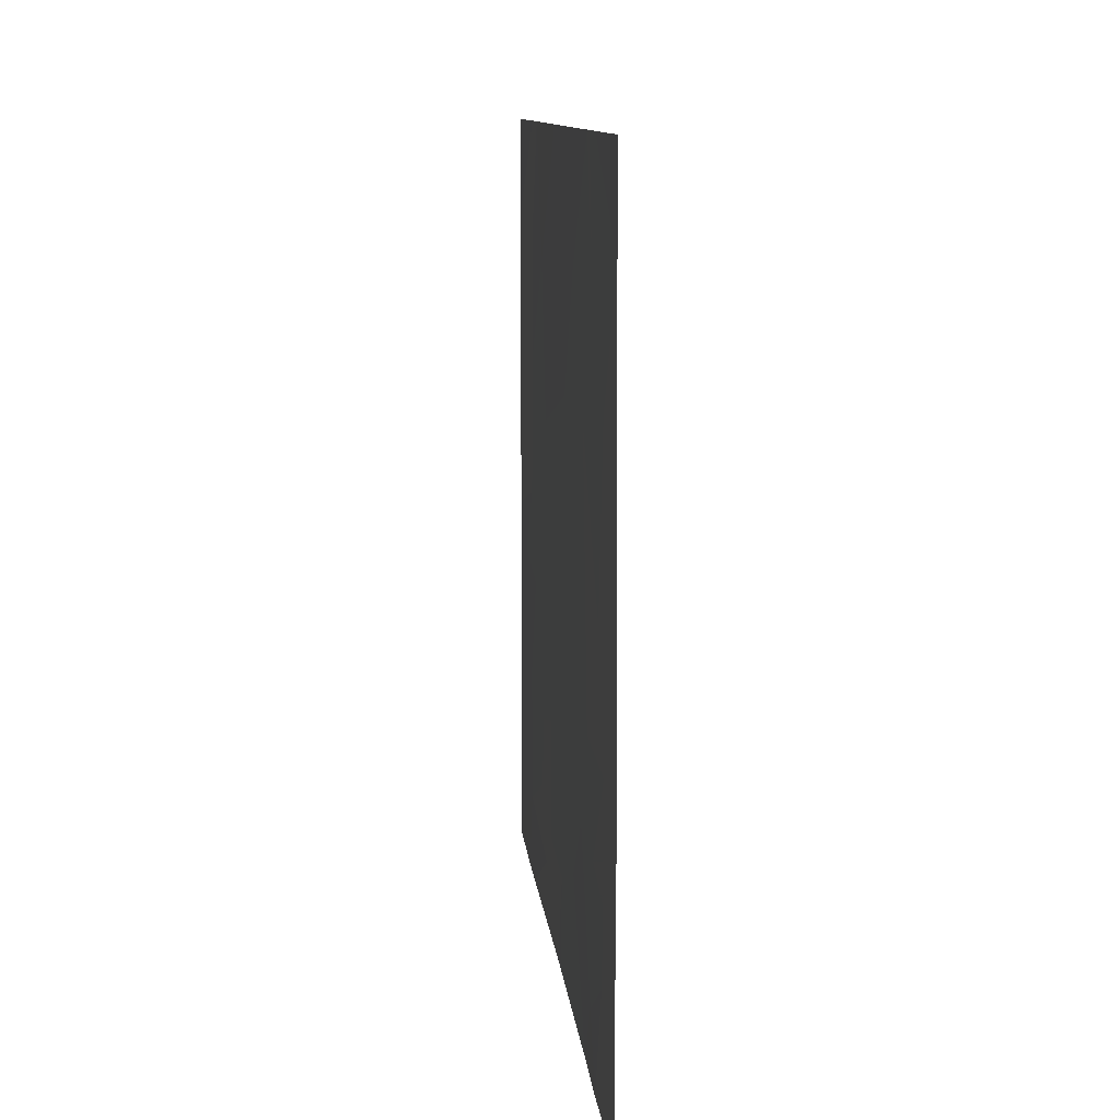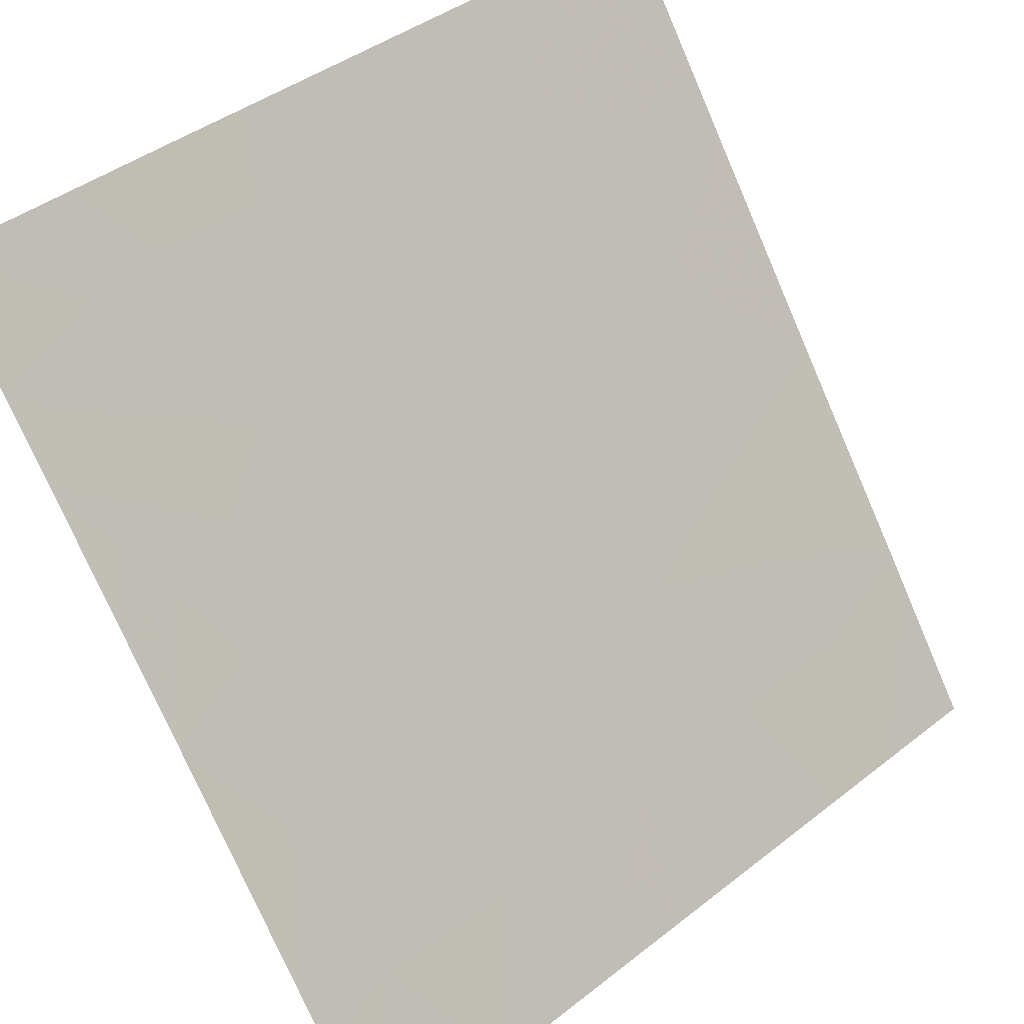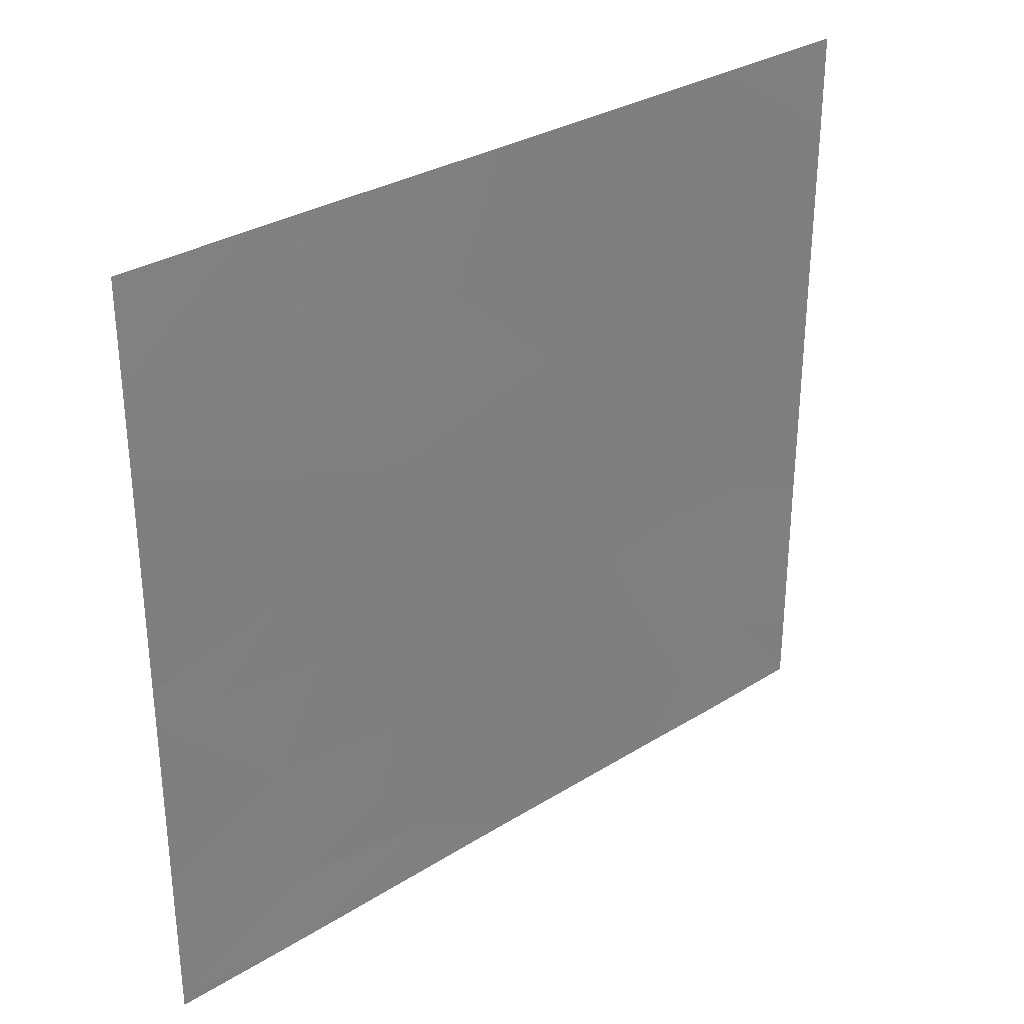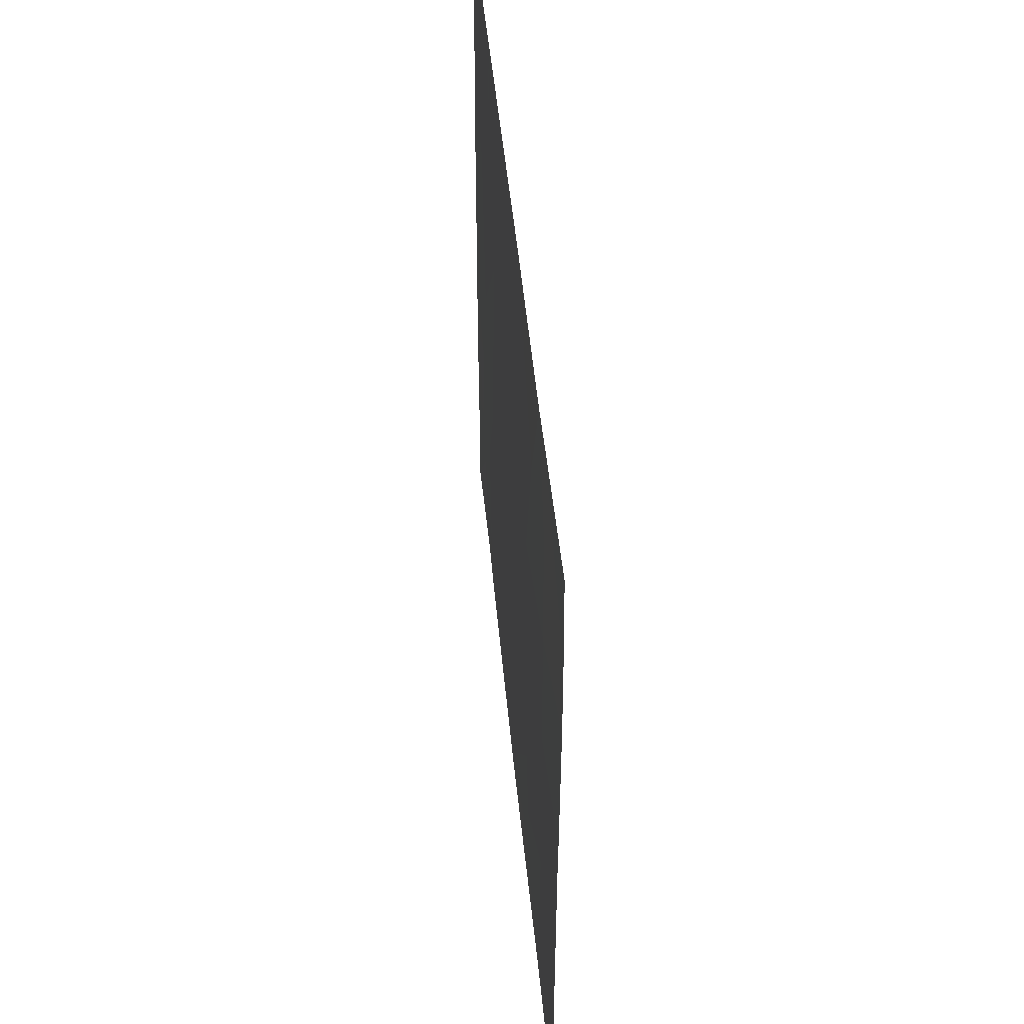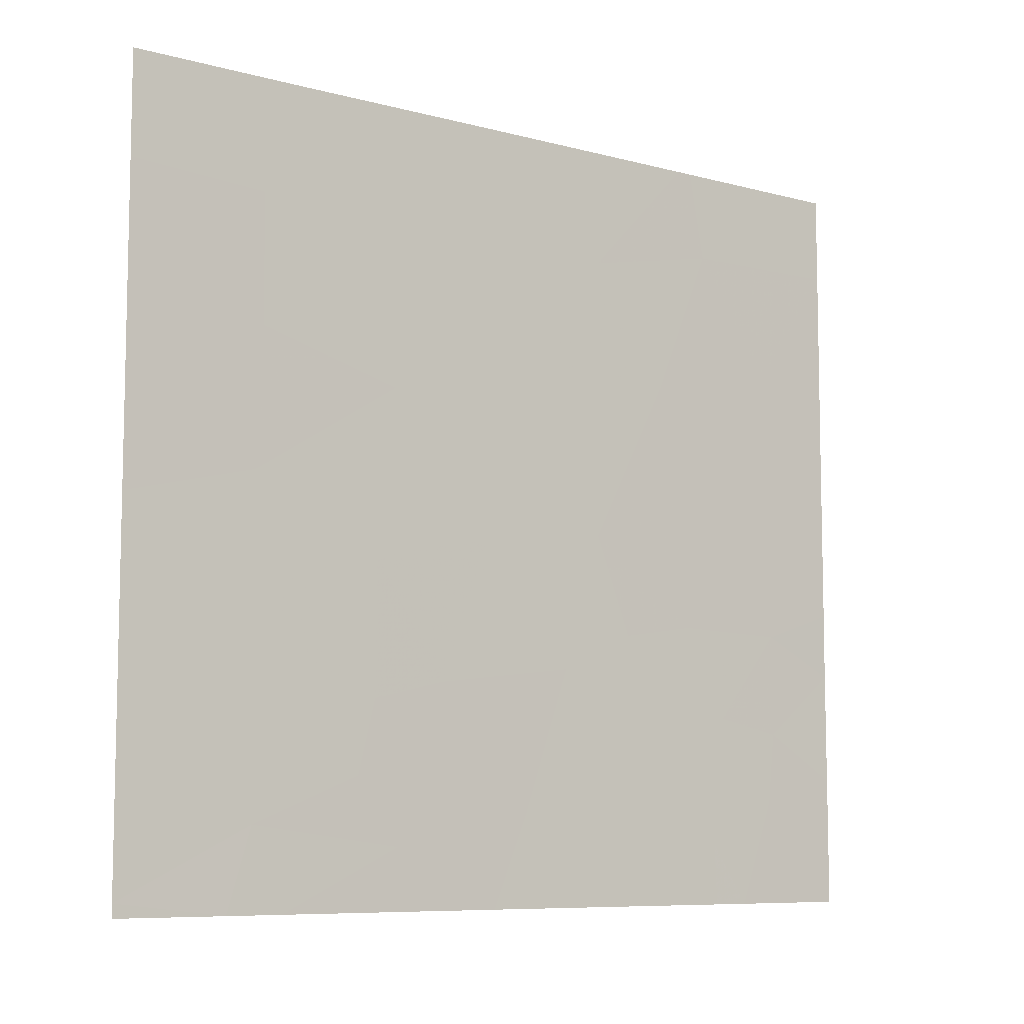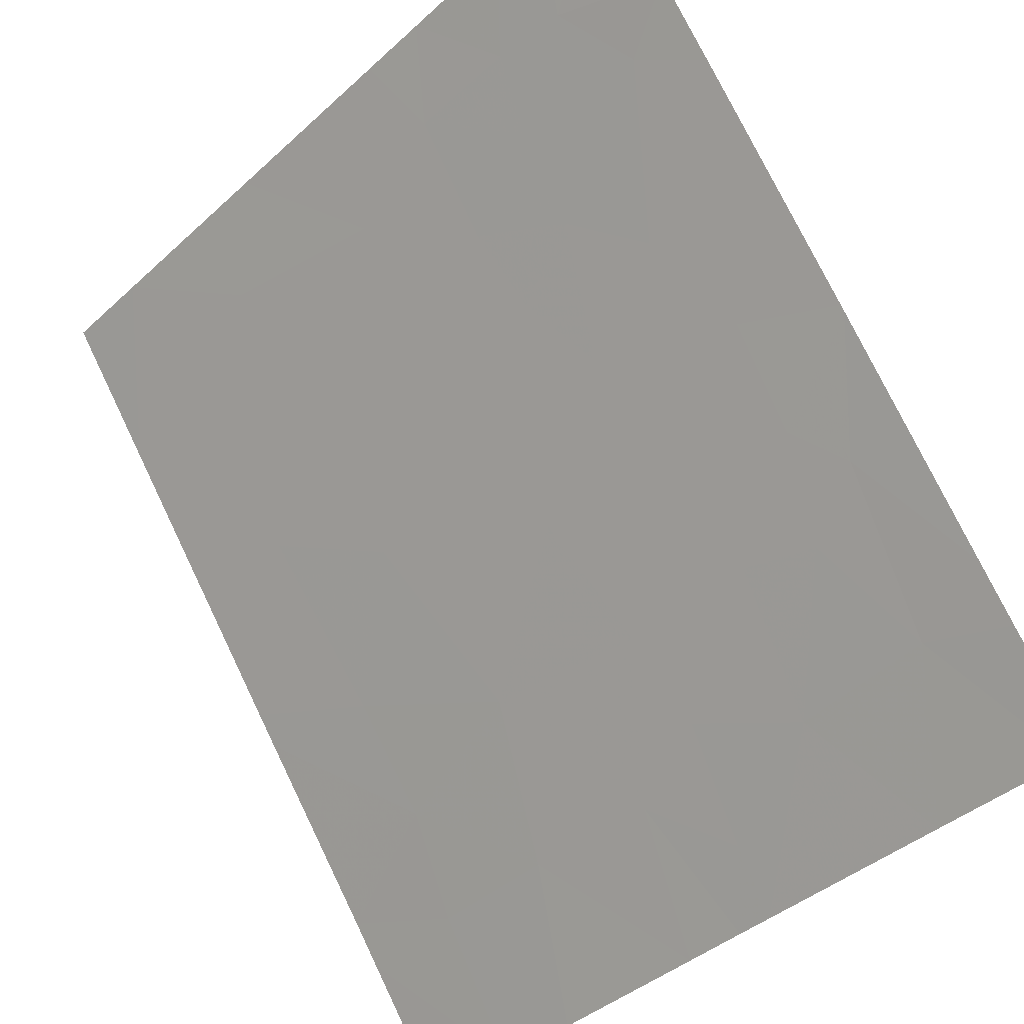
<metadata>
{"format":"obj","ext":"obj","renderer":"f3d","projection":"perspective","resolution":1024,"background":"white","views":[{"elev":10.9,"azim":138.9,"up":"+Z"},{"elev":41.9,"azim":-133.2,"up":"+Y"},{"elev":31.0,"azim":12.8,"up":"+Z"},{"elev":47.5,"azim":-40.8,"up":"+Z"},{"elev":-8.2,"azim":17.9,"up":"+Z"},{"elev":-40.0,"azim":138.3,"up":"+Y"}]}
</metadata>
<code>
v -10.71 36.71 19.75
v -10.71 36.71 19.89
v -10.56 36.91 19.74
v -9.657 38.18 20.56
v -10.06 37.61 20.38
v -9.91 37.83 20.96
v -10.71 36.7 21.06
v -10.71 36.71 21.46
v -10.41 37.13 21.46
v -9.811 37.97 18.46
v -10.33 37.23 18.46
v -10.4 37.13 18.77
v -10.05 37.63 18.69
v -8.986 39.12 18.87
v -9.161 38.87 18.69
v -9.131 38.92 19.2
v -9.336 38.63 19.22
v -8.793 39.39 21.11
v -9.121 38.93 21.46
v -8.793 39.39 21.46
v -10.11 37.55 19.74
v -10.41 37.13 20.01
v -10.71 36.7 18.51
v -10.71 36.71 19.03
v -10.46 37.05 18.46
v -10.71 36.7 18.46
v -9.071 39 18.46
v -10.4 37.15 21.03
v -10.31 37.28 21.46
v -10.71 36.7 20.73
v -9.214 38.8 21.46
v -9.177 38.85 21.11
v -9.938 37.79 18.84
v -10.11 37.54 19.22
v -9.938 37.78 19.29
v -9.502 38.39 21
v -9.791 37.99 21.46
v -9.505 38.39 19.9
v -9.819 37.95 19.85
v -9.6 38.26 19.36
v -9.419 38.51 19.51
v -9.25 38.75 21.46
v -10.42 37.11 19.29
v -10.71 36.7 20.12
v -10.39 37.15 20.54
v -10.15 37.49 18.94
v -8.988 39.12 20.64
v -9.315 38.66 20.53
v -8.97 39.14 19.14
v -9.868 37.88 21.46
v -10.17 37.46 20.96
v -10.31 37.26 19.68
v -9.06 39.02 19.98
v -9.237 38.77 19.56
v -8.971 39.14 19.54
v -9.745 38.06 18.46
v -9.799 37.98 18.46
v -9.711 38.1 18.82
v -8.794 39.39 20.38
v -8.793 39.39 20.7
v -8.795 39.39 19.65
v -8.795 39.39 19.39
v -9.258 38.74 18.46
v -9.476 38.43 18.96
v -8.794 39.39 18.96
v -9.157 38.88 18.46
v -8.794 39.39 18.75
v -8.794 39.39 18.46
f 3 2 1
f 6 5 4
f 9 8 7
f 13 11 10
f 13 12 11
f 16 15 14
f 16 17 15
f 20 19 18
f 22 21 5
f 24 23 12
f 23 26 25
f 25 12 23
f 27 14 15
f 9 28 29
f 12 25 11
f 7 30 28
f 28 9 7
f 32 19 31
f 35 34 33
f 6 36 37
f 6 4 36
f 22 2 3
f 4 39 38
f 4 5 39
f 38 40 41
f 33 13 10
f 32 31 42
f 43 24 12
f 45 30 44
f 44 22 45
f 33 34 46
f 48 47 32
f 49 16 14
f 51 50 29
f 51 6 50
f 52 3 43
f 52 22 3
f 4 48 36
f 55 53 54
f 58 57 56
f 32 18 19
f 32 47 18
f 47 59 60
f 55 62 61
f 6 51 5
f 40 17 41
f 35 33 58
f 58 40 35
f 45 28 30
f 38 41 54
f 51 28 45
f 45 5 51
f 4 38 48
f 21 22 52
f 47 60 18
f 55 61 53
f 33 10 57
f 58 56 63
f 63 64 58
f 17 16 54
f 49 14 65
f 33 57 58
f 40 64 17
f 49 65 62
f 62 55 49
f 6 37 50
f 40 58 64
f 35 39 21
f 35 40 39
f 35 21 34
f 36 32 42
f 36 48 32
f 34 52 43
f 34 21 52
f 64 63 15
f 15 17 64
f 41 17 54
f 55 54 16
f 16 49 55
f 48 54 53
f 48 38 54
f 22 44 2
f 36 42 37
f 43 1 24
f 43 3 1
f 46 43 12
f 46 34 43
f 38 39 40
f 46 12 13
f 13 33 46
f 5 21 39
f 5 45 22
f 27 15 66
f 63 66 15
f 65 14 67
f 51 29 28
f 68 67 14
f 14 27 68
f 48 53 47
f 53 61 59
f 59 47 53

</code>
